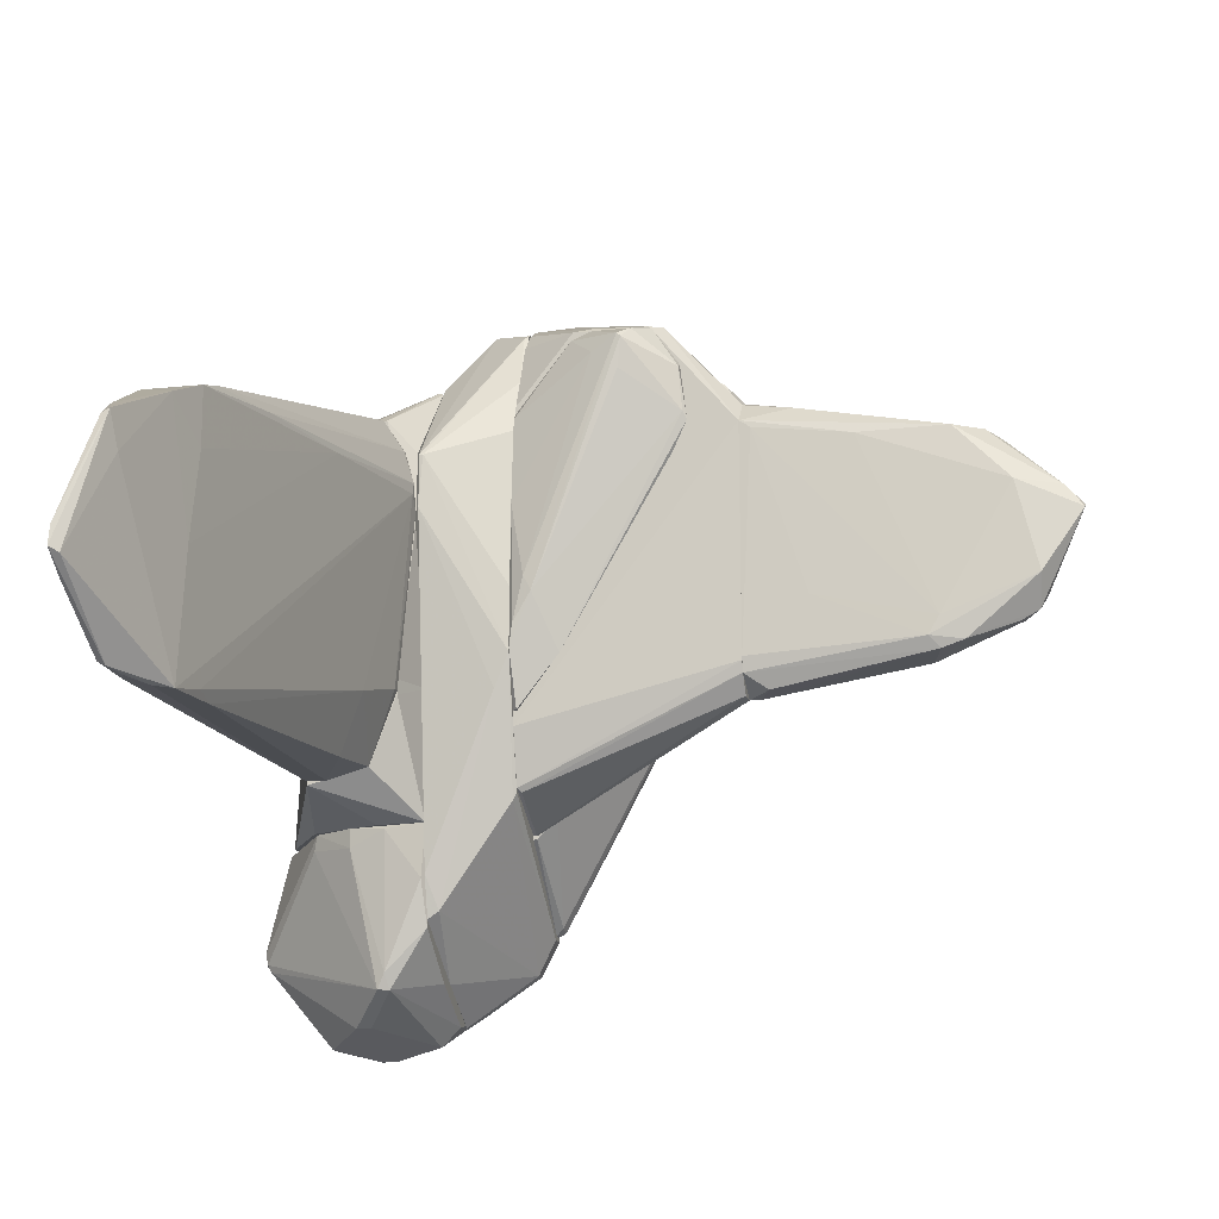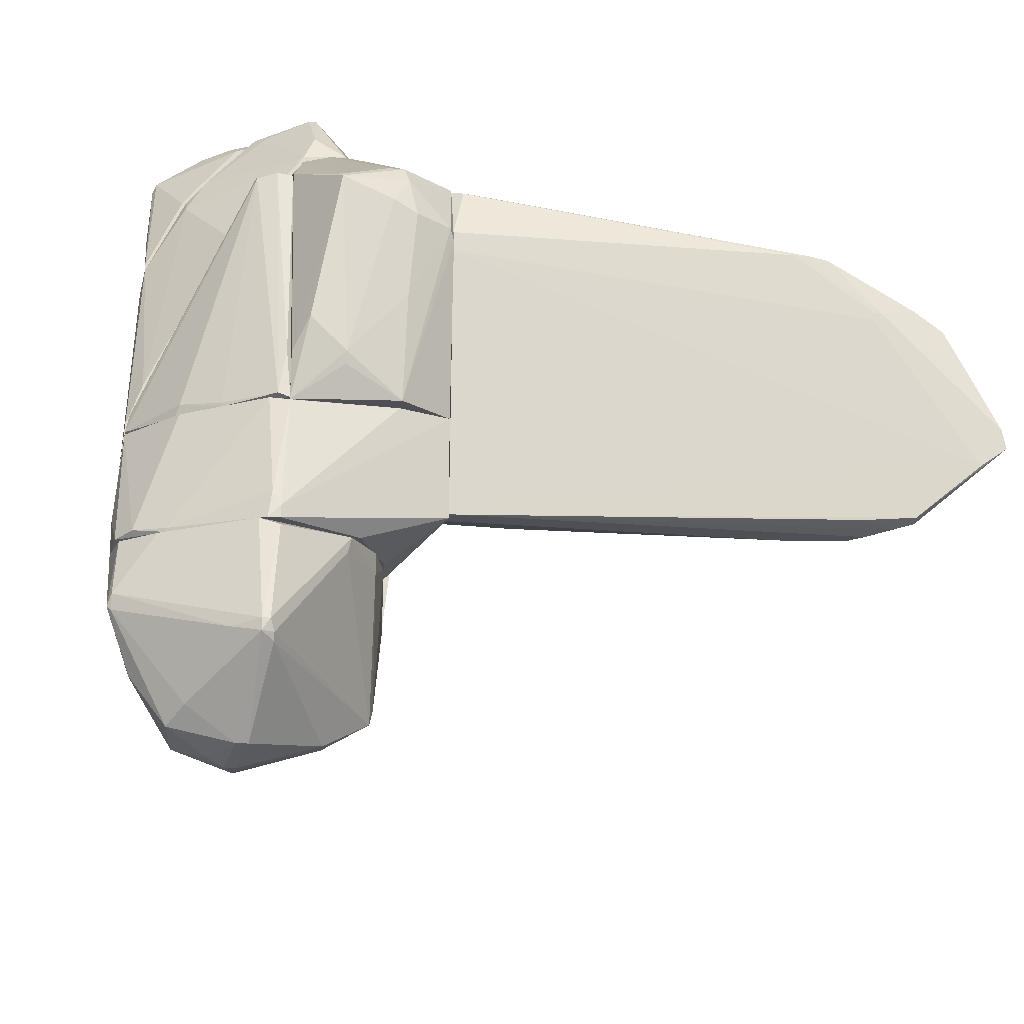
<metadata>
{"format":"obj","ext":"obj","renderer":"f3d","projection":"perspective","resolution":1024,"background":"white","views":[{"elev":-15.0,"azim":103.0,"up":"+Z"},{"elev":-19.4,"azim":-9.4,"up":"+Z"}]}
</metadata>
<code>
o convex_0
v 5.037 -4.606 0.9038
v 1.139 -5.284 -3.219
v 1.139 -5.51 0.6781
v 9.046 -5.849 -1.976
v 1.139 -3.985 -1.976
v 6.842 -5.058 -3.219
v 1.252 -3.759 1.017
v 6.278 -5.792 0.8472
v 1.139 -4.38 2.034
v 8.312 -5.453 -0.05618
v 7.69 -5.736 -3.049
v 1.139 -4.38 -3.049
v 1.308 -5.284 1.695
v 6.561 -4.945 0.7907
v 7.182 -5.849 0.000385
v 1.308 -4.211 1.977
v 1.308 -3.759 0.8478
v 8.651 -5.849 -2.258
v 2.156 -4.154 -2.202
v 8.933 -5.736 -2.033
v 1.139 -5.51 0.9604
v 1.139 -3.928 1.525
v 7.859 -5.623 0.1696
v 7.407 -5.51 -3.162
v 1.139 -5.001 -3.219
v 6.561 -4.945 -0.05669
v 5.939 -4.945 -3.219
v 6.165 -4.889 0.9038
v 6.561 -5.792 0.7907
v 8.99 -5.849 -1.693
v 8.142 -5.397 -0.5647
v 1.196 -4.38 2.034
v 2.099 -4.493 -3.106
v 6.052 -5.792 0.8472
v 7.69 -5.623 -3.105
v 1.139 -5.171 1.751
v 1.139 -3.759 0.6215
v 1.591 -5.227 1.695
v 7.069 -5.284 -3.219
v 6.278 -4.945 -3.105
v 1.196 -3.928 1.525
v 3.341 -4.211 0.8472
v 1.252 -3.985 -1.976
v 7.182 -5.849 -0.1127
v 7.295 -5.849 0.000385
v 7.182 -5.114 0.5084
v 8.312 -5.566 -0.1127
v 6.73 -5.001 -1.354
v 6.956 -5.679 -3.105
f 24 35 49
f 2 3 5
f 5 3 9
f 2 5 12
f 3 2 18
f 2 11 18
f 11 4 18
f 4 15 18
f 10 4 20
f 9 3 21
f 5 9 22
f 9 16 22
f 6 2 25
f 2 12 25
f 6 25 27
f 14 1 28
f 14 28 29
f 4 10 30
f 15 4 30
f 10 20 31
f 20 6 31
f 16 9 32
f 28 16 32
f 8 29 32
f 29 28 32
f 12 19 33
f 25 12 33
f 19 27 33
f 27 25 33
f 8 13 34
f 15 8 34
f 21 3 34
f 13 21 34
f 4 11 35
f 20 4 35
f 6 20 35
f 9 21 36
f 21 13 36
f 32 9 36
f 7 17 37
f 22 7 37
f 5 22 37
f 13 8 38
f 8 32 38
f 36 13 38
f 32 36 38
f 2 6 39
f 24 2 39
f 6 35 39
f 35 24 39
f 17 6 40
f 19 17 40
f 27 19 40
f 6 27 40
f 1 7 41
f 7 22 41
f 22 16 41
f 28 1 41
f 16 28 41
f 7 1 42
f 1 14 42
f 6 17 42
f 17 7 42
f 14 26 42
f 12 5 43
f 19 12 43
f 17 19 43
f 5 37 43
f 37 17 43
f 3 18 44
f 18 15 44
f 34 3 44
f 15 34 44
f 8 15 45
f 29 8 45
f 23 29 45
f 15 30 45
f 30 23 45
f 23 10 46
f 26 14 46
f 14 29 46
f 29 23 46
f 10 31 46
f 10 23 47
f 30 10 47
f 23 30 47
f 31 6 48
f 6 42 48
f 42 26 48
f 26 46 48
f 46 31 48
f 11 2 49
f 2 24 49
f 35 11 49
o convex_1
v 0.008791 4.657 -1.185
v 0.1217 1.042 2.203
v 0.0652 1.042 2.203
v -0.1041 0.8167 -2.089
v -0.5559 0.8731 2.09
v 0.4607 0.8162 -1.58
v 0.3477 4.656 0.7907
v -0.33 4.713 1.017
v -0.4429 1.89 -1.637
v 0.5172 0.8162 1.864
v 0.4042 3.414 -1.411
v 0.008791 4.261 1.638
v 0.0652 5.617 0.3953
v -0.3864 3.866 -1.016
v -0.4994 0.8167 -1.241
v 0.3477 3.809 1.638
v -0.217 4.713 -1.129
v 0.2913 4.995 -0.5635
v -0.33 3.414 -1.637
v 0.2913 3.584 -1.58
v 0.2347 1.156 -2.032
v -0.4429 3.133 1.582
v -0.1605 4.205 1.638
v -0.04762 5.617 0.4521
v -0.5559 0.8167 1.638
v 0.4607 2.454 1.582
v -0.3864 0.8167 -1.863
v -0.4994 1.494 -0.9031
v -0.1605 5.052 -0.7896
v 0.1782 0.8167 2.203
v 0.4042 0.8162 -1.806
v -0.1605 4.487 1.525
v 0.0652 5.335 0.7344
v 0.5172 0.9863 1.751
v 0.4042 3.584 -1.129
v 0.2913 3.923 -1.468
v -0.04762 4.939 -1.016
v -0.5559 0.9295 1.695
v 0.4607 1.777 -0.7333
v -0.1041 0.9859 -2.089
v 0.2347 1.551 2.09
v -0.33 4.713 0.7344
v -0.3864 3.527 1.582
f 72 81 92
f 52 51 61
f 62 56 67
f 58 63 68
f 66 50 68
f 63 66 68
f 54 52 72
f 52 61 72
f 65 59 75
f 56 65 75
f 64 58 76
f 58 68 76
f 63 58 77
f 58 64 77
f 64 74 77
f 73 62 78
f 51 52 79
f 52 54 79
f 54 74 79
f 74 59 79
f 55 59 80
f 60 55 80
f 69 60 80
f 70 69 80
f 53 70 80
f 59 74 80
f 74 64 80
f 76 53 80
f 64 76 80
f 72 61 81
f 73 57 81
f 73 81 82
f 56 62 82
f 65 56 82
f 61 65 82
f 62 73 82
f 81 61 82
f 59 55 83
f 75 59 83
f 75 83 84
f 67 56 84
f 60 67 84
f 56 75 84
f 67 60 85
f 68 50 85
f 60 69 85
f 69 68 85
f 50 66 86
f 62 67 86
f 66 78 86
f 78 62 86
f 67 85 86
f 85 50 86
f 54 71 87
f 71 63 87
f 74 54 87
f 63 77 87
f 77 74 87
f 55 60 88
f 83 55 88
f 84 83 88
f 60 84 88
f 68 69 89
f 69 70 89
f 70 53 89
f 53 76 89
f 76 68 89
f 61 51 90
f 59 65 90
f 65 61 90
f 51 79 90
f 79 59 90
f 66 63 91
f 71 57 91
f 63 71 91
f 57 73 91
f 78 66 91
f 73 78 91
f 71 54 92
f 57 71 92
f 54 72 92
f 81 57 92
o convex_2
v -3.041 -3.759 -4.405
v 1.026 -3.702 1.525
v 1.026 -3.759 1.525
v -2.589 -2.46 2.598
v 0.2912 -2.46 -3.331
v 0.2347 -3.759 -5.082
v -2.25 -2.46 -5.082
v -1.968 -3.759 1.469
v -0.2173 -2.46 3.671
v -3.21 -2.46 1.016
v -0.7257 -3.589 3.276
v 0.7992 -2.46 -1.411
v -1.911 -3.759 -6.38
v -3.323 -3.759 -1.581
v 0.6301 -2.46 1.92
v -3.097 -2.46 -1.693
v -1.573 -2.516 3.728
v -2.137 -2.742 -5.59
v -0.2738 -3.759 2.937
v -3.323 -3.589 -2.992
v -2.42 -3.646 -6.155
v -0.6692 -3.081 3.84
v 0.4042 -3.759 -4.461
v -0.7822 -3.702 -5.872
v 1.026 -3.759 0.7346
v -3.154 -2.516 1.412
v -2.307 -2.742 -5.59
v 0.2347 -3.589 -4.969
v -2.589 -2.629 2.429
v -0.8952 -3.759 2.881
v -0.8952 -2.46 3.897
v -3.097 -3.759 -0.9608
v 0.7992 -2.46 -0.4527
v -3.38 -3.759 -2.37
v -1.685 -3.702 -6.38
v 0.2912 -2.46 2.767
v -2.928 -3.589 -4.687
v 0.2912 -2.516 -3.444
v -2.024 -2.46 -5.082
v -2.702 -3.759 -5.534
v -2.589 -2.46 -3.896
v -1.403 -2.742 3.671
v 0.7431 -2.686 -1.919
v -0.1608 -2.516 3.614
v -3.21 -2.968 -2.258
v -2.307 -2.516 2.937
v -0.7822 -3.081 3.84
f 134 103 139
f 95 93 98
f 96 97 99
f 93 95 100
f 97 96 101
f 96 99 102
f 97 101 104
f 98 93 105
f 93 100 106
f 104 101 107
f 102 99 108
f 100 95 111
f 111 95 114
f 103 111 114
f 95 98 115
f 98 105 116
f 94 95 117
f 104 94 117
f 95 115 117
f 96 102 118
f 102 106 118
f 99 110 119
f 105 113 119
f 115 98 120
f 98 116 120
f 116 110 120
f 96 118 121
f 100 111 122
f 111 103 122
f 121 100 122
f 101 96 123
f 96 109 123
f 114 101 123
f 106 100 124
f 118 106 124
f 100 121 124
f 121 118 124
f 94 104 125
f 107 94 125
f 104 107 125
f 93 106 126
f 106 102 126
f 112 93 126
f 102 112 126
f 116 105 127
f 110 116 127
f 119 110 127
f 105 119 127
f 94 107 128
f 107 101 128
f 93 112 129
f 97 104 130
f 120 110 130
f 99 97 131
f 110 99 131
f 97 130 131
f 130 110 131
f 105 93 132
f 113 105 132
f 119 113 132
f 93 129 132
f 129 119 132
f 108 99 133
f 99 119 133
f 119 129 133
f 122 103 134
f 104 117 135
f 117 115 135
f 115 120 135
f 130 104 135
f 120 130 135
f 95 94 136
f 114 95 136
f 101 114 136
f 94 128 136
f 128 101 136
f 102 108 137
f 112 102 137
f 129 112 137
f 108 133 137
f 133 129 137
f 109 96 138
f 96 121 138
f 121 122 138
f 134 109 138
f 122 134 138
f 103 114 139
f 123 109 139
f 114 123 139
f 109 134 139
o convex_3
v -2.42 -2.46 2.881
v -2.194 -2.46 -5.026
v -2.081 -2.46 -5.026
v -1.008 0.8162 2.26
v -0.6692 -2.46 3.841
v -3.154 -1.048 -0.3953
v -0.6692 -2.403 -3.84
v -3.098 -1.612 3.163
v -1.629 -0.1442 -1.185
v -3.154 -2.46 -0.3953
v -0.6689 0.7594 2.09
v -1.403 0.7594 2.485
v -0.6689 -0.5957 3.559
v -1.968 -0.9343 3.67
v -0.6689 -0.08777 -0.2819
v -3.154 -2.46 1.525
v -3.041 -2.46 -1.863
v -1.911 -2.177 3.728
v -2.25 -2.403 -4.969
v -1.516 -0.2006 -1.298
v -0.8949 -1.951 3.954
v -0.6692 -2.46 -3.84
v -1.403 0.7027 1.864
v -2.928 -1.33 3.163
v -0.7256 0.4205 2.824
v -2.702 -0.7653 -0.6766
v -2.024 -2.347 -4.912
v -2.646 -0.4832 0.5075
v -2.363 -1.838 3.671
v -1.855 -2.46 3.558
v -3.041 -1.669 3.276
v -2.589 -2.403 -3.782
v -1.968 -1.386 -3.331
v -0.7256 -2.121 -3.5
v -1.968 -0.8218 3.614
v -3.154 -1.048 -0.1131
v -1.911 0.08155 2.71
v -0.8949 -2.46 3.897
v -0.6692 -1.725 3.897
v -3.154 -2.008 2.09
v -2.646 -2.46 2.598
v -3.098 -2.403 -1.579
v -1.29 0.8162 2.485
v -0.6689 0.7594 2.26
v -2.024 -0.3703 -1.016
v -2.194 -2.347 -4.968
f 165 172 185
f 140 141 142
f 140 142 144
f 141 140 149
f 148 143 150
f 150 152 154
f 149 140 155
f 145 149 155
f 141 149 156
f 148 150 159
f 150 154 159
f 144 142 161
f 142 146 161
f 152 144 161
f 146 154 161
f 154 152 161
f 143 148 162
f 146 142 166
f 151 162 167
f 165 145 167
f 162 165 167
f 160 153 168
f 157 160 168
f 140 144 169
f 157 168 169
f 169 168 170
f 147 155 170
f 163 147 170
f 168 153 170
f 140 169 170
f 141 156 171
f 158 141 171
f 145 158 171
f 148 159 172
f 154 146 173
f 159 154 173
f 146 166 173
f 166 159 173
f 153 152 174
f 152 164 174
f 163 170 174
f 170 153 174
f 145 155 175
f 147 163 175
f 167 145 175
f 163 167 175
f 151 167 176
f 167 163 176
f 174 151 176
f 163 174 176
f 144 160 177
f 160 157 177
f 169 144 177
f 157 169 177
f 144 152 178
f 152 153 178
f 160 144 178
f 153 160 178
f 155 147 179
f 147 175 179
f 175 155 179
f 155 140 180
f 140 170 180
f 170 155 180
f 149 145 181
f 156 149 181
f 171 156 181
f 145 171 181
f 143 162 182
f 162 151 182
f 151 174 182
f 174 164 182
f 150 143 183
f 152 150 183
f 164 152 183
f 143 182 183
f 182 164 183
f 162 148 184
f 165 162 184
f 148 172 184
f 172 165 184
f 142 141 185
f 141 158 185
f 158 145 185
f 145 165 185
f 166 142 185
f 159 166 185
f 172 159 185
o convex_4
v -1.403 -3.759 -3.727
v -1.798 -5.002 -6.833
v -2.024 -5.058 -6.72
v -1.234 -6.3 -3.841
v -3.437 -4.268 -3.728
v 0.2347 -3.759 -5.196
v -2.42 -3.759 -6.212
v -1.46 -6.696 -5.421
v 0.1779 -4.945 -3.727
v 0.1779 -4.493 -6.043
v -3.437 -5.171 -4.744
v 0.4043 -3.759 -3.727
v -2.589 -5.283 -6.382
v -3.21 -3.759 -3.728
v -1.573 -4.041 -6.664
v -1.516 -5.679 -6.664
v -2.815 -5.34 -3.728
v -0.2172 -5.566 -3.727
v -0.4996 -5.002 -6.494
v -1.29 -6.639 -5.421
v -3.097 -4.776 -5.591
v -1.516 -6.187 -3.728
v -2.476 -4.041 -6.382
v -1.573 -3.759 -6.382
v -2.815 -3.759 -5.253
v 0.1215 -4.324 -6.043
v -3.323 -4.889 -3.728
v -1.46 -6.696 -5.253
v 0.4043 -3.816 -4.518
v -3.38 -5.227 -4.575
v -1.685 -5.679 -6.664
v -2.363 -5.623 -6.156
v -3.437 -4.324 -3.953
v 0.3475 -4.38 -3.784
v -0.4996 -4.776 -6.494
v -1.685 -4.719 -6.833
v -0.2736 -5.622 -3.953
v -1.347 -6.696 -5.253
v -0.6691 -3.759 -5.873
v -1.29 -6.583 -5.535
v 0.1779 -4.945 -4.01
v -1.855 -6.413 -5.308
v -3.097 -5.002 -5.647
v -1.629 -5.002 -6.833
v -3.38 -5.227 -4.801
v 0.2347 -4.38 -5.817
f 226 195 231
f 186 194 197
f 190 186 199
f 186 197 199
f 194 186 203
f 189 203 207
f 203 202 207
f 187 188 208
f 188 198 208
f 192 200 208
f 197 191 209
f 192 199 209
f 199 197 209
f 200 192 209
f 199 192 210
f 192 208 210
f 208 206 210
f 200 209 211
f 186 190 212
f 190 196 212
f 203 186 212
f 202 203 212
f 189 207 213
f 207 202 213
f 191 197 214
f 212 196 215
f 202 212 215
f 213 202 215
f 188 187 216
f 198 188 216
f 187 201 216
f 201 193 216
f 198 216 217
f 216 193 217
f 196 190 218
f 190 199 218
f 206 196 218
f 199 210 218
f 210 206 218
f 197 194 219
f 214 197 219
f 195 204 220
f 211 195 220
f 200 211 220
f 187 208 221
f 208 200 221
f 200 220 221
f 203 205 222
f 205 195 222
f 203 189 223
f 193 205 223
f 205 203 223
f 213 193 223
f 189 213 223
f 209 191 224
f 191 211 224
f 211 209 224
f 193 201 225
f 204 195 225
f 201 204 225
f 205 193 225
f 195 205 225
f 194 203 226
f 219 194 226
f 222 195 226
f 203 222 226
f 193 213 227
f 213 215 227
f 217 193 227
f 196 206 228
f 208 198 228
f 206 208 228
f 201 187 229
f 204 201 229
f 220 204 229
f 187 221 229
f 221 220 229
f 215 196 230
f 198 217 230
f 227 215 230
f 217 227 230
f 196 228 230
f 228 198 230
f 211 191 231
f 195 211 231
f 191 214 231
f 214 219 231
f 219 226 231
o convex_5
v -0.6123 0.4205 2.768
v -0.6689 -2.46 -3.784
v -0.6689 -2.403 -3.784
v 0.5172 -2.46 -2.428
v -0.6689 -2.46 3.841
v 0.5172 0.8162 1.864
v -0.104 0.8162 -2.089
v 0.5172 -1.612 3.389
v 0.4041 0.8162 -1.806
v -0.6689 0.7594 2.034
v 0.5172 -2.46 2.316
v -0.4429 0.8162 -1.75
v 0.2912 -0.3138 3.445
v 0.2347 -2.403 -3.331
v -0.6689 -0.6528 3.559
v -0.6689 -0.03165 -0.5076
v 0.1782 0.8162 -2.089
v 0.4607 0.8162 -1.637
v 0.1782 0.8162 2.202
v -0.6123 -1.725 3.898
v -0.104 -2.403 3.614
v 0.5172 -0.4835 3.389
v -0.4994 0.8162 -1.298
v -0.5559 0.8162 2.09
v 0.2912 -2.46 -3.275
v -0.6689 0.1947 2.994
v -0.6123 -2.403 -3.784
v 0.008929 -2.46 3.389
v -0.3864 0.8162 -1.863
v 0.4607 -1.33 3.445
v -0.5559 -2.46 3.841
f 261 251 262
f 234 233 236
f 233 235 236
f 235 237 239
f 238 237 240
f 234 236 241
f 236 235 242
f 235 239 242
f 237 238 243
f 241 236 246
f 234 241 247
f 234 238 248
f 238 240 248
f 240 245 248
f 237 235 249
f 240 237 249
f 237 243 250
f 232 244 250
f 244 237 250
f 246 236 251
f 244 246 251
f 239 237 253
f 237 244 253
f 244 251 253
f 243 234 254
f 234 247 254
f 247 241 254
f 250 243 254
f 250 254 255
f 241 232 255
f 232 250 255
f 254 241 255
f 235 233 256
f 245 240 256
f 249 235 256
f 240 249 256
f 232 241 257
f 244 232 257
f 241 246 257
f 246 244 257
f 233 234 258
f 234 248 258
f 248 245 258
f 256 233 258
f 245 256 258
f 236 242 259
f 242 239 259
f 239 252 259
f 238 234 260
f 234 243 260
f 243 238 260
f 239 253 261
f 253 251 261
f 251 236 262
f 252 239 262
f 236 259 262
f 259 252 262
f 239 261 262
o convex_6
v 0.5172 -0.03149 2.768
v 0.5172 -2.46 -2.202
v 0.5172 -2.403 -2.202
v 1.139 -0.7656 3.05
v 0.5172 -2.46 2.203
v 0.856 -2.403 -1.016
v 0.5737 0.08169 1.921
v 0.5172 -1.33 3.39
v 0.6303 -2.46 2.09
v 0.5737 -1.782 -1.411
v 0.9126 -2.12 -0.564
v 0.5737 -0.4268 3.333
v 0.9126 -2.233 -0.3379
v 0.6303 -1.612 3.22
v 1.139 -0.822 3.107
v 0.5172 -0.1444 1.469
v 0.7997 -2.46 -1.355
v 0.6303 0.02497 2.034
v 0.6303 -0.03149 2.711
v 1.025 -1.217 2.881
v 1.082 -0.822 2.599
v 0.969 -0.6526 3.22
v 0.5737 -2.403 -2.202
v 0.7432 -2.46 0.7913
f 275 282 286
f 265 264 263
f 263 264 267
f 263 267 270
f 267 264 271
f 263 270 274
f 268 273 275
f 270 267 276
f 267 271 276
f 273 266 277
f 275 273 277
f 270 276 277
f 265 263 278
f 263 269 278
f 272 265 278
f 269 272 278
f 271 264 279
f 273 268 279
f 272 269 280
f 273 272 280
f 269 263 281
f 263 274 281
f 266 280 281
f 280 269 281
f 276 271 282
f 277 276 282
f 275 277 282
f 266 273 283
f 280 266 283
f 273 280 283
f 274 270 284
f 277 266 284
f 270 277 284
f 281 274 284
f 266 281 284
f 264 265 285
f 265 272 285
f 272 273 285
f 279 264 285
f 273 279 285
f 268 275 286
f 271 279 286
f 279 268 286
f 282 271 286
o convex_7
v -2.702 -5.397 -3.727
v 0.4605 -3.759 -1.807
v 1.139 -3.985 -1.807
v 0.4041 -3.759 -3.727
v -3.323 -3.759 -1.807
v 0.4041 -5.566 -1.807
v 1.139 -5.284 -3.275
v -3.21 -3.759 -3.727
v -1.403 -6.244 -3.727
v -1.403 -5.679 -1.807
v -3.38 -4.776 -3.67
v -2.589 -4.832 -1.807
v 1.139 -5.284 -1.807
v -0.1042 -5.566 -3.727
v 1.139 -4.381 -3.049
v -1.234 -6.244 -3.558
v -1.121 -5.792 -1.864
v -3.437 -4.211 -3.727
v -3.323 -3.929 -1.807
v -3.154 -5.058 -3.614
v 0.3477 -4.493 -3.727
v -3.38 -3.759 -2.711
v -1.347 -6.187 -3.332
v -1.234 -6.244 -3.727
v 1.139 -3.985 -2.033
v -3.437 -4.211 -3.219
v -2.702 -5.397 -3.67
f 309 296 313
f 289 288 291
f 288 290 291
f 289 291 292
f 290 287 294
f 291 290 294
f 287 290 295
f 292 291 296
f 296 291 298
f 289 292 299
f 293 289 299
f 295 290 300
f 289 293 301
f 293 290 301
f 299 292 302
f 293 299 302
f 292 296 303
f 302 292 303
f 294 287 304
f 287 297 304
f 298 291 305
f 298 305 306
f 297 287 306
f 296 298 306
f 305 297 306
f 290 293 307
f 300 290 307
f 293 300 307
f 291 294 308
f 294 304 308
f 295 302 309
f 303 296 309
f 302 303 309
f 300 293 310
f 295 300 310
f 293 302 310
f 302 295 310
f 288 289 311
f 290 288 311
f 289 301 311
f 301 290 311
f 304 297 312
f 297 305 312
f 305 291 312
f 291 308 312
f 308 304 312
f 287 295 313
f 306 287 313
f 296 306 313
f 295 309 313
o convex_8
v -2.025 -5.227 -1.807
v -1.121 -3.759 2.429
v -1.177 -3.759 2.429
v -1.121 -3.759 -1.807
v -3.324 -3.759 -1.807
v -1.121 -4.888 1.977
v -1.121 -5.735 -1.807
v -1.629 -4.719 1.977
v -2.589 -4.775 -1.637
v -1.912 -3.759 1.469
v -3.267 -3.816 -1.468
v -1.29 -5.735 -1.75
v -1.799 -4.155 1.808
v -3.324 -3.872 -1.75
v -1.347 -4.832 2.034
v -1.629 -4.663 2.034
v -2.025 -5.227 -1.75
v -1.177 -5.623 -1.072
v -2.646 -4.719 -1.807
f 322 327 332
f 316 315 317
f 317 314 318
f 316 317 318
f 317 315 319
f 314 317 320
f 317 319 320
f 316 318 323
f 323 318 324
f 314 320 325
f 316 323 326
f 323 324 326
f 322 321 327
f 321 324 327
f 324 318 327
f 315 316 328
f 319 315 328
f 321 325 328
f 324 321 329
f 316 326 329
f 326 324 329
f 328 316 329
f 321 328 329
f 322 314 330
f 321 322 330
f 314 325 330
f 325 321 330
f 320 319 331
f 325 320 331
f 319 328 331
f 328 325 331
f 318 314 332
f 314 322 332
f 327 318 332
o convex_9
v -0.3863 -5.961 -1.355
v 1.139 -4.211 2.034
v -0.1605 -3.759 2.824
v 0.4607 -3.759 -1.807
v -1.121 -3.759 -1.807
v -0.4993 -6.018 1.468
v 1.139 -5.284 -1.807
v -1.121 -4.945 1.977
v -1.121 -5.679 -1.807
v 1.082 -5.623 0.9603
v -1.121 -3.759 2.485
v 1.139 -3.759 0.4523
v 0.4041 -5.679 1.808
v 1.139 -3.985 -1.807
v 0.4041 -5.849 -1.807
v 1.139 -5.227 1.751
v 0.5737 -5.905 1.017
v -0.4993 -3.816 2.881
v -0.8948 -5.961 -0.677
v 1.082 -3.759 1.525
v -0.3863 -6.018 -1.186
v -0.2171 -3.816 2.881
v -1.121 -5.736 -1.129
v -0.8948 -3.816 2.768
v 0.4607 -5.792 1.582
v -0.4993 -5.961 1.525
v 1.139 -5.566 0.791
v 0.2349 -5.961 1.186
v 1.139 -4.38 2.034
v 0.1783 -5.679 1.808
v 0.4607 -5.905 -0.2246
f 349 360 363
f 335 336 337
f 337 336 339
f 337 339 341
f 340 337 341
f 335 337 343
f 337 340 343
f 336 335 344
f 334 339 344
f 339 336 346
f 336 344 346
f 344 339 346
f 333 341 347
f 341 339 347
f 339 334 348
f 335 334 352
f 344 335 352
f 334 344 352
f 341 333 353
f 333 347 353
f 338 351 353
f 351 341 353
f 334 335 354
f 345 348 354
f 335 350 354
f 350 345 354
f 338 340 355
f 340 341 355
f 351 338 355
f 341 351 355
f 335 343 356
f 343 340 356
f 350 335 356
f 345 338 357
f 342 348 357
f 348 345 357
f 349 342 357
f 340 338 358
f 356 340 358
f 350 356 358
f 347 339 359
f 342 347 359
f 339 348 359
f 348 342 359
f 338 353 360
f 357 338 360
f 349 357 360
f 348 334 361
f 334 354 361
f 354 348 361
f 338 345 362
f 345 350 362
f 358 338 362
f 350 358 362
f 347 342 363
f 342 349 363
f 353 347 363
f 360 353 363

</code>
